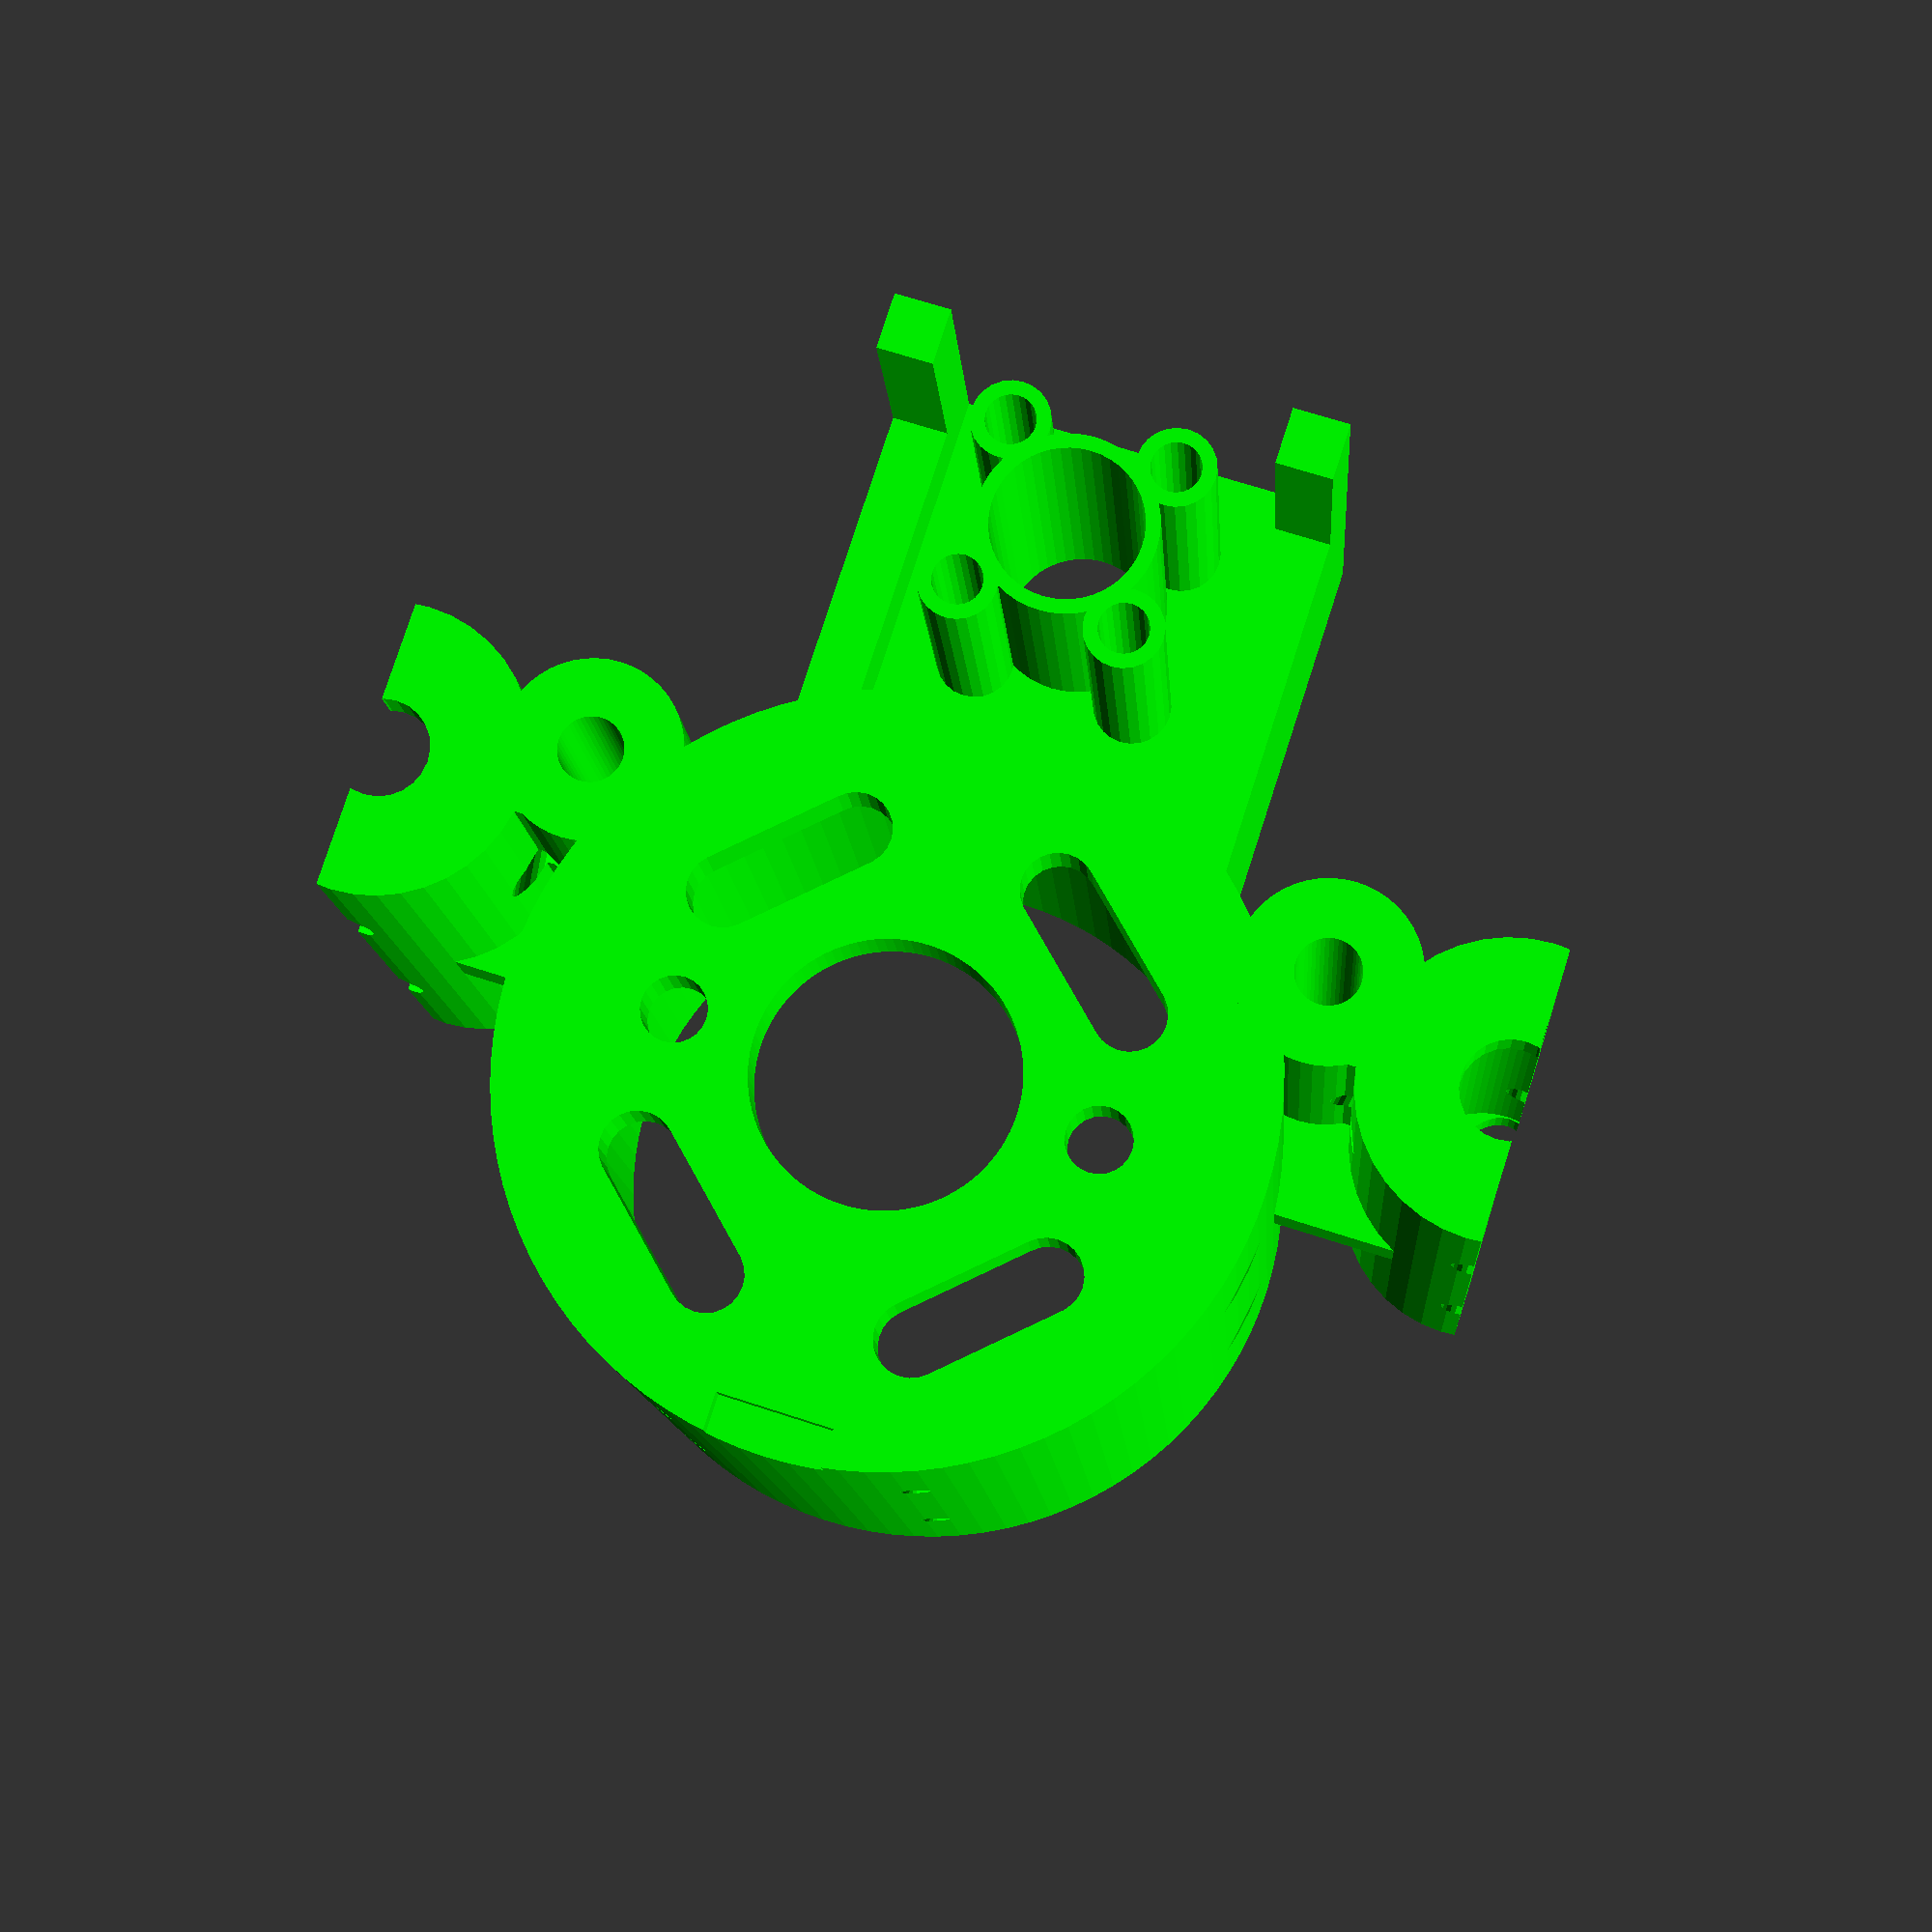
<openscad>
// is about the only part with his own support below trapezoideal nut. 
// Saw it away after printing
// without some elevation of the trapezoideal nut, drill goes not deep enough 


DiaFix=1.9; // maybe self tapping screws

DiaM3=3.5;
DiaM4=4.5;
DiaTie=4.0;
DiaAxis=6.7; // pass linear shaft
DiaLM6 = 12.2;   /// FOR LM6 linear ball bearing of 6 mm 

DiaMotor= 44.85; // measured 44.45  adapt if necessary

HeightLM6UU = 19; // 19 -> 44
color("lime")

 rotate([0,90,0])   //  makes no rotation in slic3r necessary


difference() 
{
union()
    {    
             
 translate([-19,0,0])   //..5.5 temp to 0.5
      cube([4.0,70,18]  ,center=true); //..28 temp to 48
          
          
        // MIDDLE PÄRT +   ACME :           
          
         translate([-18,0,20])                  
      cube([6,32,40],center=true);    
                     
    //   reinforcement for acme
           
 translate([-20,14,17.5])   //
      cube([20.0,4,45]  ,center=true); //
         
                           
 translate([-20,-14,17.5])   //
      cube([20.0,4,45]  ,center=true); // 

  // SUPPORT 
  
      translate([-8,14,38])                 
      cube([ HeightLM6UU+7 ,4,4]  ,center=true); // 
   
  translate([-8,-14,38])                 
      cube([ HeightLM6UU+7 ,4,4]  ,center=true); // 
   

   
       //  motor holder :            
      translate([-8-10,0,-7-4])  //  -9 
           rotate([0,90,0])
             cylinder(h=26+20,d=DiaMotor+7, center=true,$fn=96);   //h50 dia dremel
                
               
               
      // LM6UU holders:       
           
       translate([-8.0-10,-39,0])  
    rotate([0,90,0])
      cylinder(h=HeightLM6UU+7+20,d=DiaLM6+8, center=true,$fn=40);   
        
          translate([-8-10,39,0]) 
    rotate([0,90,0])
      cylinder(h=HeightLM6UU+7+20 ,d=DiaLM6+8, center=true,$fn=40);  
            
    // central  reinforcement between LM6UU
           
 translate([-8-10,0,1.0])   
      cube([HeightLM6UU+7+20,74,5]  ,center=true);
           
    
    
      // for M4 screw ( L50mm  ) to push Z switch
      // this one is nut used,serves as reinforcement
 
  translate([-8-10,-25.5,4])  //    
   rotate([0,90,0])   
     cylinder(h=26+20,d=DiaM4+8 ,center=true,$fn=48); 
 
   // for M4 screw ( L50mm  ) to push Z switch
 
  translate([-8-10,25.5,4])  //    
   rotate([0,90,0])   
     cylinder(h=26+20,d=DiaM4+8 ,center=true,$fn=48); 
     
     
      //SUPPORT  ACME, CUT AWAY AFTER PRINTING !
    
      translate([-8,0,28])             
     rotate([0,90,0 ])
      cylinder(h=HeightLM6UU+7,d=12.5,center=true,$fn=48); 
     
     
      // SUPPORT 
      translate([-8,5.8,28+5.8])             
     rotate([0,90,0 ])
      cylinder(h=HeightLM6UU+7,d=DiaM3+2,center=true,$fn=24); 
      
       // SUPPORT 
      translate([-8,5.8,28-5.8])             
     rotate([0,90,0 ])
      cylinder(h=HeightLM6UU+7,d=DiaM3+2,center=true,$fn=24); 
        // SUPPORT 
      translate([-8,-5.8,28+5.8])             
     rotate([0,90,0 ])
      cylinder(h=HeightLM6UU+7,d=DiaM3+2,center=true,$fn=24); 
        // SUPPORT 
      translate([-8,-5.8,28-5.8])             
     rotate([0,90,0 ])
      cylinder(h=HeightLM6UU+7,d=DiaM3+2,center=true,$fn=24);      
     
    }    // end upper union        
    
    
        // for M4 screw ( L50mm  ) to push Z switch
 
  translate([-18,-25.5,4])  //    
   rotate([0,90,0])   
     cylinder(h=50,d=DiaM4 ,center=true,$fn=48);
 
   // for M4 screw ( L50mm  ) to push Z switch
 
  translate([-18,25.5,4])  //    
   rotate([0,90,0])   
     cylinder(h=50,d=DiaM4 ,center=true,$fn=48); 
    
    
        // room motor :
            
           translate([-30,0,-11])  // -20 = 4 mm bottom
    rotate([0,90,0])
      cylinder(h=62,d=DiaMotor, center=true,$fn=96);   
              
    
        // bottom motor opening :
            
           translate([5,0,-11])  
    rotate([0,90,0])
      cylinder(h=10,d=18, center=true,$fn=96);  
         
        
    
  // ACME
    
      translate([-8,0,28])            
     rotate([0,90,0 ])
      cylinder(h=30,d=10.5,center=true,$fn=48); 
    
    // FIX ACME WITH M3
      translate([-8,5.8,28+5.8])             
     rotate([0,90,0 ])
      cylinder(h=30,d=DiaM3,center=true,$fn=24); 
      
        translate([-8,5.8,28-5.8])             
     rotate([0,90,0 ])
      cylinder(h=30,d=DiaM3,center=true,$fn=24); 
                 
      translate([-8,-5.8,28+5.8])             
     rotate([0,90,0 ])
      cylinder(h=30,d=DiaM3,center=true,$fn=24);
                
        translate([-8,-5.8,28-5.8])             
     rotate([0,90,0 ])
      cylinder(h=30,d=DiaM3,center=true,$fn=24); 
       
        
         
   // two cylinders for LM6UU rail holders
   
       translate([-8-10,-39,0])  
    rotate([0,90,0])
      cylinder(h=19.8+20,d=DiaLM6, center=true,$fn=80); 
      
       translate([-8-10,39,0])  
    rotate([0,90,0])
      cylinder(h=19.8+20,d=DiaLM6, center=true,$fn=80);        
      
        // pass LM6 round linear rails itselfs
   
       translate([-18,-39,0])  
    rotate([0,90,0])
      cylinder(h=50,d=DiaAxis, center=true,$fn=24); 
      
       translate([-18,39,0]) 
    rotate([0,90,0])
      cylinder(h=50,d=DiaAxis, center=true,$fn=24);  
      
      
        // make 3 d printable without (much) support:
   
       translate([-40,-39.25,0])  
    rotate([0,90,0])
    scale([1,0.6,1])
      cylinder(h=12,d=12, center=true,$fn=48); 
            
       translate([-40,39.25,0])  
    rotate([0,90,0])
    scale([1,0.6,1])
      cylinder(h=12,d=12, center=true,$fn=48); 
           
     
         // remove lateral parts of LM6UU holder:
        
           translate([-12,51,0])
      cube([60,22,40]  ,center=true);
                
           translate([-12,-51,0])
      cube([60,22,40]  ,center=true);               
                    
     
          // pocket makes removal from baseplate easier:
     
      translate([5.5,0,-36 ]) 
          cube([4,8,4],center=true);
  
        // FIX MOTOR
        
      translate([0,14.6,-7-4])         
     rotate([0,90,0 ])
      cylinder(h=12,d=DiaM4,center=true,$fn=24); 
    
        translate([0,-14.6,-7-4])            
     rotate([0,90,0 ])
      cylinder(h=12,d=DiaM4,center=true,$fn=24); 
    
    
    // Allow cooling :    
    
    hull()
    {
     translate([0,-14.0,-20.5])             
     rotate([0,90,0 ])
      cylinder(h=12,d=5,center=true,$fn=24); 
    
         translate([0,-7,-27])             
     rotate([0,90,0 ])
      cylinder(h=12,d=5,center=true,$fn=24); 
    }
    
     hull()
    {
     translate([0,14,-20.5])             
     rotate([0,90,0 ])
      cylinder(h=12,d=5,center=true,$fn=24); 
    
         translate([0,7,-27])             
     rotate([0,90,0 ])
      cylinder(h=12,d=5,center=true,$fn=24); 
    }
     
    hull()
    {
     translate([0,-14.0,-2.5])             
     rotate([0,90,0 ])
      cylinder(h=12,d=5,center=true,$fn=24); 
    
         translate([0,-7,4])             
     rotate([0,90,0 ])
      cylinder(h=12,d=5,center=true,$fn=24); 
    }
        
    hull()
    {
     translate([0,14.0,-2.5])             
     rotate([0,90,0 ])
      cylinder(h=12,d=5,center=true,$fn=24); 
    
         translate([0,7,4])             
     rotate([0,90,0 ])
      cylinder(h=12,d=5,center=true,$fn=24); 
    }
    
      // ties of LM6UU holder:        
       
    
         translate([-8,-40,0])    
         scale([1,0.75,1])   
      cylinder(h=24,d=DiaTie, center=true,$fn=24); 
    
         translate([-8,40,0])    
          scale([1,0.75,1])  
      cylinder(h=24,d=DiaTie, center=true,$fn=24); 
      
    
   rotate([9,0,0])
      translate([-8,-29,-5])             
        scale([1,0.75,1]) 
       cylinder(h=48,d=DiaTie, center=true,$fn=24); 
           
       rotate([-9,0,0])
         translate([-8,29,-5])//   
           scale([1,0.75,1])     
           cylinder(h=48,d=DiaTie, center=true,$fn=24); 
     
    
    // ties of upmost LM6UU holder:        
       
    
         translate([-28,-40,0])    
         scale([1,0.75,1])   
      cylinder(h=24,d=DiaTie, center=true,$fn=24); 
    
         translate([-28,40,0])    
          scale([1,0.75,1])  
      cylinder(h=24,d=DiaTie, center=true,$fn=24); 
      
    
   rotate([9,0,0])
      translate([-28,-29,-5])             
        scale([1,0.75,1]) 
       cylinder(h=48,d=DiaTie, center=true,$fn=24); 
           
       rotate([-9,0,0])
         translate([-28,29,-5])//   
           scale([1,0.75,1])     
           cylinder(h=48,d=DiaTie, center=true,$fn=24);     
    
    // Did not need to fiwx the motor,
    // just here for who needs them
    
         translate([-8,9,-35])              
           cylinder(h=12,d=DiaFix, center=true,$fn=24); 
     
           translate([-28,9,-35])               
           cylinder(h=12,d=DiaFix, center=true,$fn=24); 
     
           translate([-8,-9,-35])               
           cylinder(h=12,d=DiaFix, center=true,$fn=24); 
     
           translate([-28,-9,-35])               
           cylinder(h=12,d=DiaFix, center=true,$fn=24); 
          
          
}

</openscad>
<views>
elev=191.8 azim=72.1 roll=356.5 proj=p view=solid
</views>
